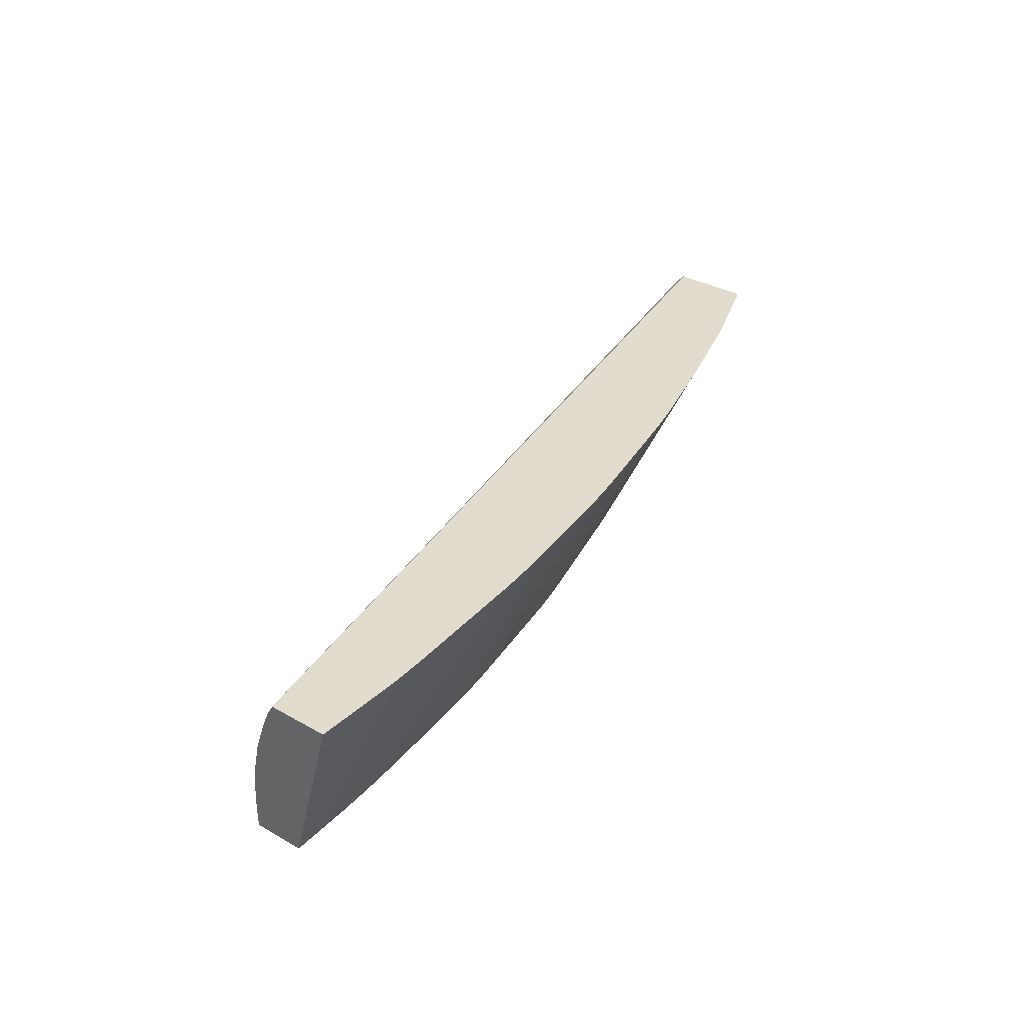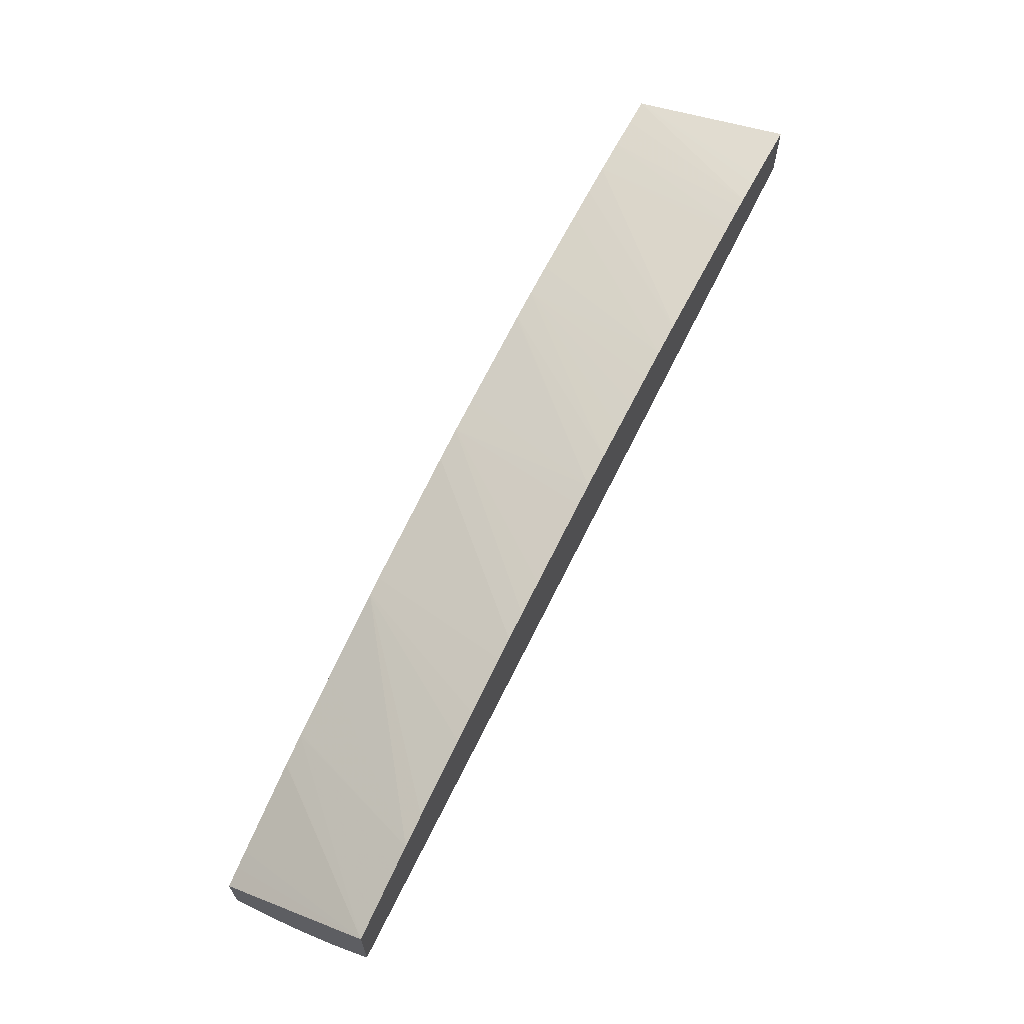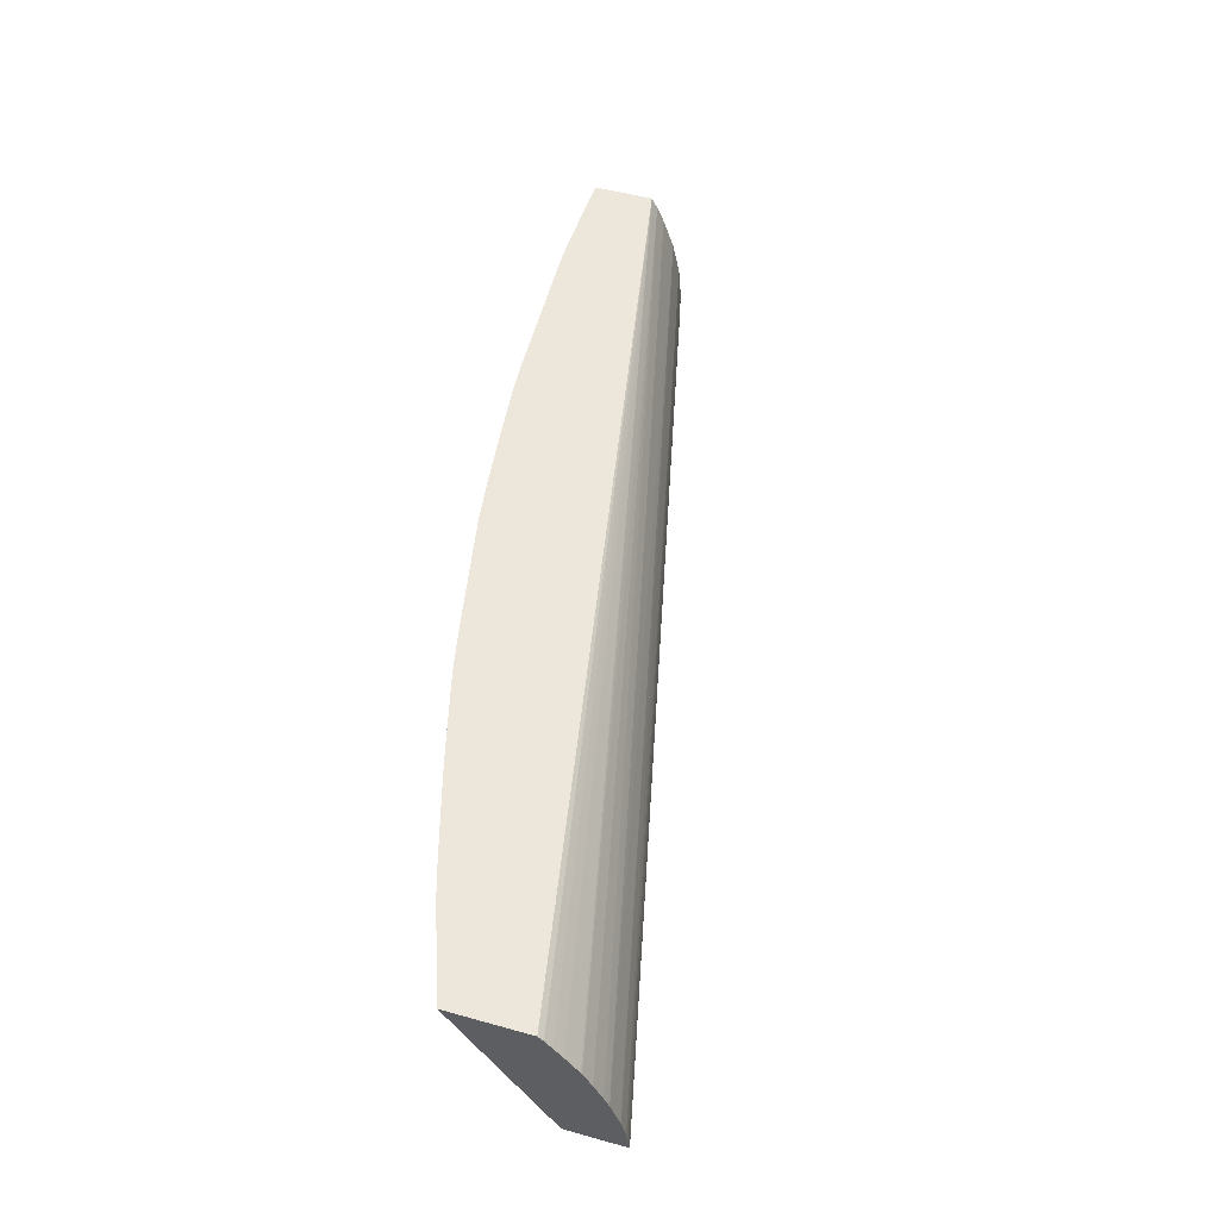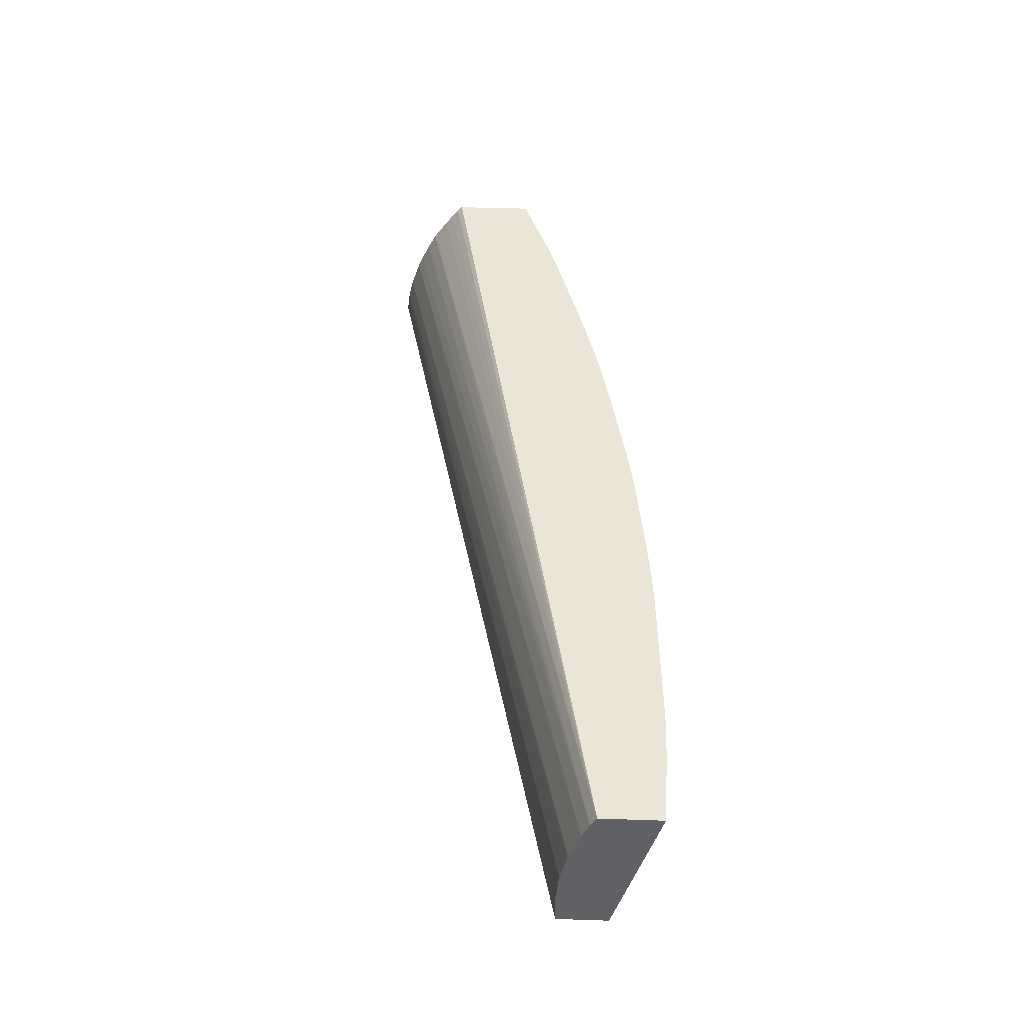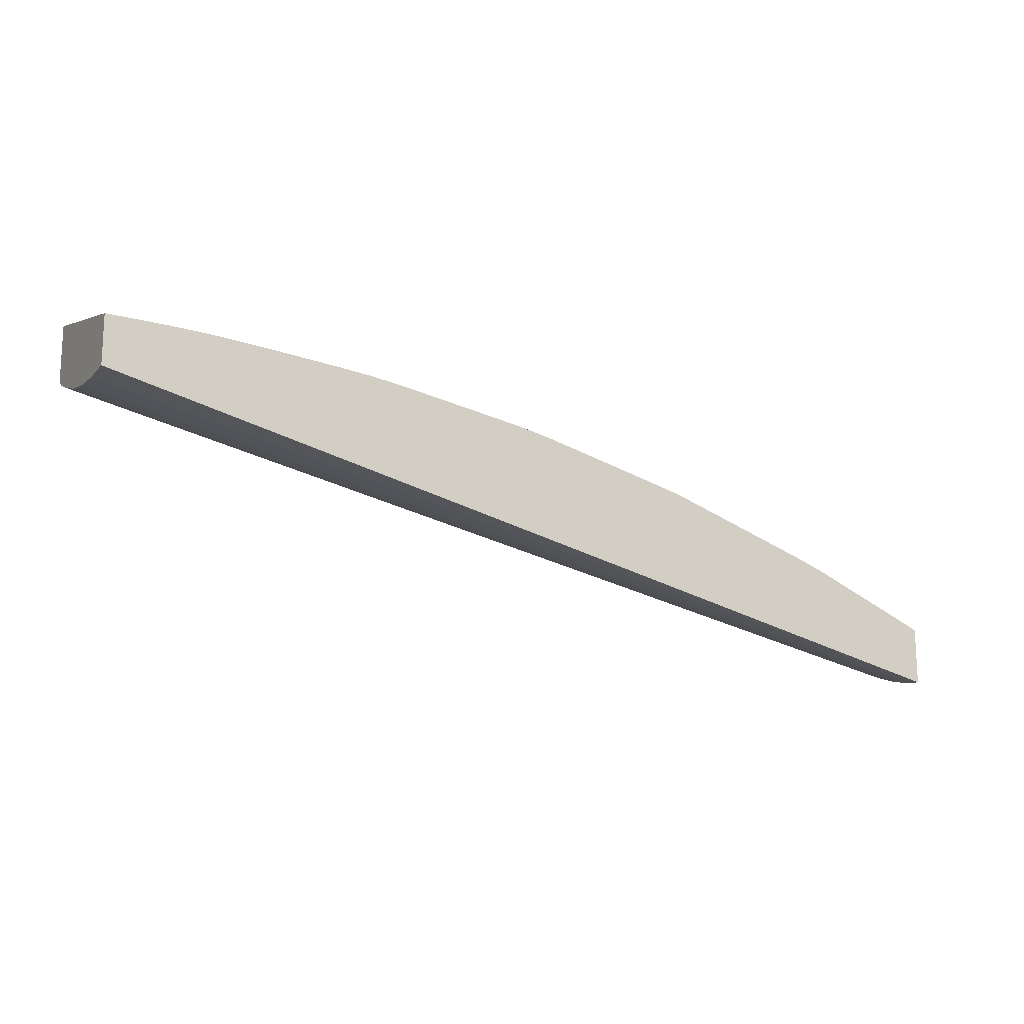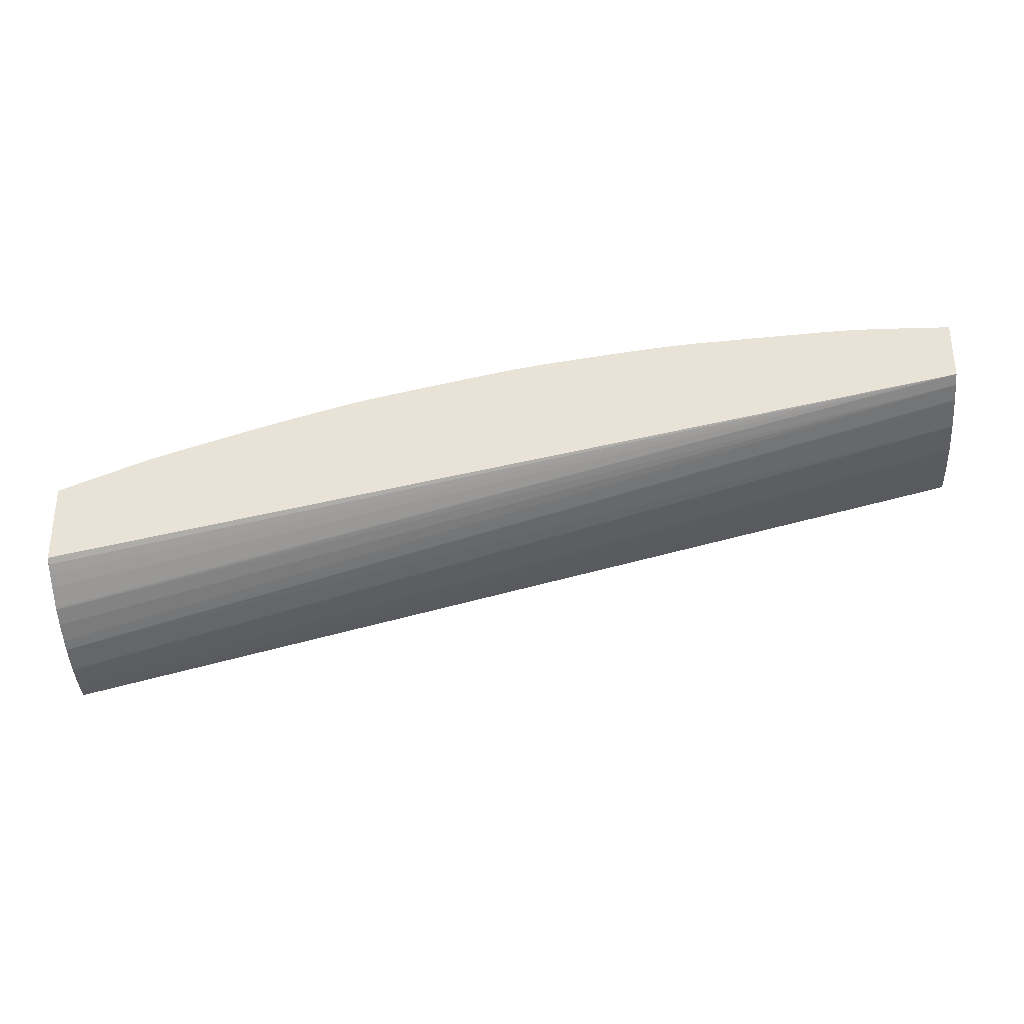
<metadata>
{"format":"obj","ext":"obj","renderer":"f3d","projection":"perspective","resolution":1024,"background":"white","views":[{"elev":34.0,"azim":-52.4,"up":"+Y"},{"elev":64.4,"azim":117.6,"up":"+Z"},{"elev":52.8,"azim":106.6,"up":"+Y"},{"elev":44.4,"azim":-87.8,"up":"+Y"},{"elev":-15.7,"azim":-27.5,"up":"+Z"},{"elev":-31.9,"azim":-175.3,"up":"+Z"}]}
</metadata>
<code>
v 2.71 0.3401 1.3
v 2.71 0.3413 1.3
v 2.71 0.3401 1.34
v 2.079 0.3401 1.445
v 2.079 0.3413 1.445
v 2.079 0.3615 1.445
v 2.079 0.3642 1.445
v 2.71 0.3506 1.301
v 2.079 0.3845 1.447
v 2.079 0.3872 1.447
v 2.71 0.4502 1.405
v 2.697 0.3401 1.345
v 2.079 0.3401 1.48
v 2.71 0.3564 1.302
v 2.079 0.4074 1.451
v 2.664 0.4502 1.422
v 2.604 0.3401 1.384
v 2.623 0.3401 1.376
v 2.624 0.3401 1.376
v 2.671 0.3401 1.356
v 2.685 0.3401 1.35
v 2.697 0.3401 1.345
v 2.71 0.4502 1.35
v 2.081 0.4502 1.51
v 2.079 0.4502 1.51
v 2.098 0.3401 1.48
v 2.145 0.4502 1.511
v 2.129 0.4502 1.511
v 2.122 0.4502 1.511
v 2.105 0.4502 1.511
v 2.71 0.3627 1.303
v 2.079 0.4101 1.452
v 2.648 0.4502 1.428
v 2.602 0.3401 1.384
v 2.71 0.4468 1.347
v 2.079 0.4502 1.469
v 2.121 0.3401 1.479
v 2.152 0.4502 1.511
v 2.71 0.369 1.305
v 2.079 0.4292 1.459
v 2.71 0.3884 1.311
v 2.71 0.3701 1.305
v 2.627 0.4502 1.434
v 2.501 0.3401 1.418
v 2.56 0.3401 1.398
v 2.71 0.4407 1.342
v 2.079 0.4431 1.465
v 2.71 0.4331 1.336
v 2.71 0.4207 1.327
v 2.71 0.4195 1.327
v 2.122 0.3401 1.479
v 2.168 0.4502 1.511
v 2.079 0.4316 1.46
v 2.71 0.3959 1.315
v 2.575 0.4502 1.449
v 2.501 0.3401 1.418
v 2.71 0.4084 1.321
v 2.145 0.3401 1.478
v 2.174 0.4502 1.51
v 2.556 0.4502 1.455
v 2.489 0.3401 1.422
v 2.166 0.3401 1.477
v 2.259 0.4502 1.506
v 2.518 0.4502 1.465
v 2.503 0.4502 1.468
v 2.465 0.3401 1.428
v 2.189 0.3401 1.475
v 2.261 0.4502 1.506
v 2.485 0.4502 1.472
v 2.397 0.3401 1.445
v 2.235 0.3401 1.471
v 2.282 0.4502 1.504
v 2.462 0.4502 1.477
v 2.374 0.3401 1.45
v 2.237 0.3401 1.471
v 2.258 0.3401 1.469
v 2.259 0.3401 1.469
v 2.303 0.4502 1.502
v 2.404 0.4502 1.488
v 2.389 0.4502 1.491
v 2.373 0.3401 1.45
v 2.28 0.3401 1.466
v 2.366 0.4502 1.495
v 2.345 0.4502 1.497
v 2.324 0.4502 1.5
v 2.351 0.3401 1.454
v 2.38 0.4502 1.492
v 2.281 0.3401 1.466
f 1 2 8
f 1 8 14
f 1 14 31
f 1 31 39
f 1 39 42
f 1 42 41
f 1 41 54
f 1 54 57
f 1 57 50
f 1 50 49
f 1 49 48
f 1 48 46
f 1 46 35
f 1 35 23
f 1 23 11
f 1 11 3
f 1 3 12
f 1 12 22
f 1 22 21
f 1 21 20
f 1 20 19
f 1 19 18
f 1 18 17
f 1 17 34
f 1 34 45
f 1 45 44
f 1 44 56
f 1 56 61
f 1 61 66
f 1 66 70
f 1 70 74
f 1 74 81
f 1 81 86
f 1 86 88
f 1 88 82
f 1 82 77
f 1 77 76
f 1 76 75
f 1 75 71
f 1 71 67
f 1 67 62
f 1 62 58
f 1 58 51
f 1 51 37
f 1 37 26
f 1 26 13
f 1 13 4
f 1 4 5
f 1 5 6
f 1 6 7
f 1 7 2
f 2 7 9
f 2 9 10
f 2 10 8
f 3 11 12
f 4 13 25
f 4 25 36
f 4 36 47
f 4 47 53
f 4 53 40
f 4 40 32
f 4 32 15
f 4 15 10
f 4 10 9
f 4 9 7
f 4 7 6
f 4 6 5
f 8 10 14
f 10 15 14
f 11 16 17
f 11 17 18
f 11 18 19
f 11 19 20
f 11 20 21
f 11 21 22
f 11 22 12
f 11 23 36
f 11 36 25
f 11 25 24
f 11 24 30
f 11 30 29
f 11 29 28
f 11 28 27
f 11 27 38
f 11 38 52
f 11 52 59
f 11 59 63
f 11 63 68
f 11 68 72
f 11 72 78
f 11 78 85
f 11 85 84
f 11 84 83
f 11 83 87
f 11 87 80
f 11 80 79
f 11 79 73
f 11 73 69
f 11 69 65
f 11 65 64
f 11 64 60
f 11 60 55
f 11 55 43
f 11 43 33
f 11 33 16
f 13 24 25
f 13 26 27
f 13 27 28
f 13 28 29
f 13 29 30
f 13 30 24
f 14 15 32
f 14 32 31
f 16 33 17
f 17 33 34
f 23 35 36
f 26 37 27
f 27 37 38
f 31 32 39
f 32 40 41
f 32 41 42
f 32 42 39
f 33 43 44
f 33 44 45
f 33 45 34
f 35 46 36
f 36 46 48
f 36 48 49
f 36 49 50
f 36 50 47
f 37 51 52
f 37 52 38
f 40 53 41
f 41 53 47
f 41 47 54
f 43 55 44
f 44 55 56
f 47 50 57
f 47 57 54
f 51 58 52
f 52 58 59
f 55 60 56
f 56 60 61
f 58 62 63
f 58 63 59
f 60 64 61
f 61 65 66
f 61 64 65
f 62 67 68
f 62 68 63
f 65 69 70
f 65 70 66
f 67 71 72
f 67 72 68
f 69 73 74
f 69 74 70
f 71 75 72
f 72 75 76
f 72 76 77
f 72 77 78
f 73 79 74
f 74 79 80
f 74 80 81
f 77 82 83
f 77 83 84
f 77 84 85
f 77 85 78
f 80 86 81
f 80 87 82
f 80 82 88
f 80 88 86
f 82 87 83

</code>
